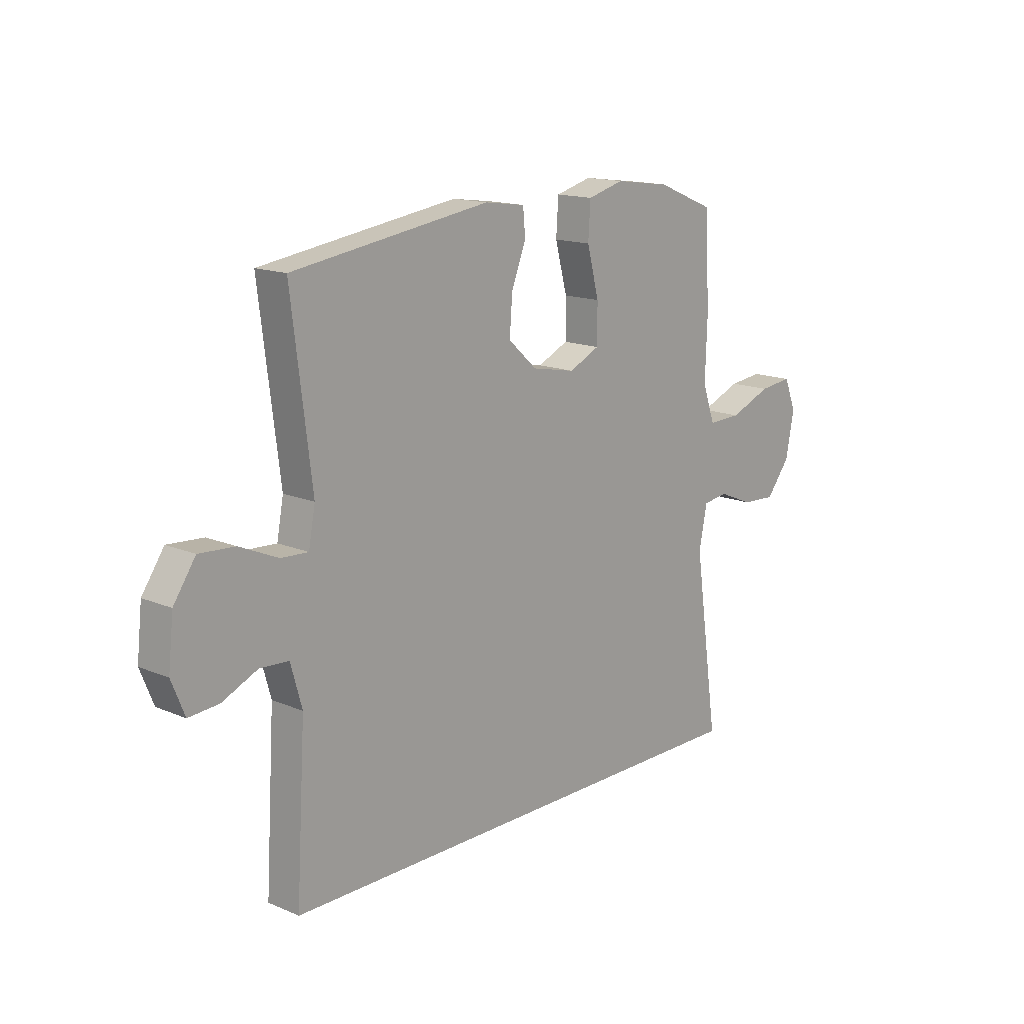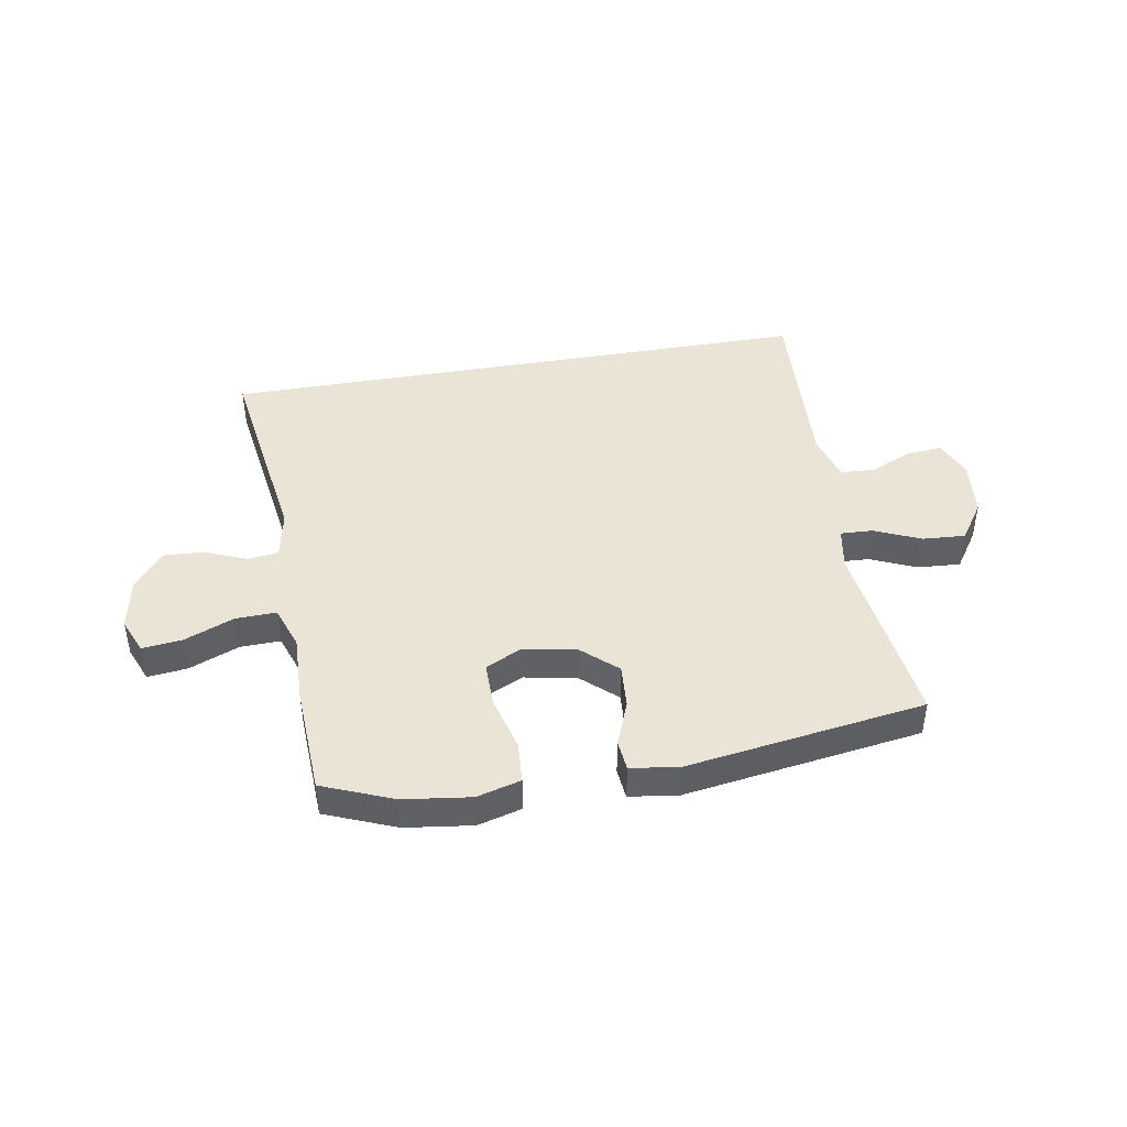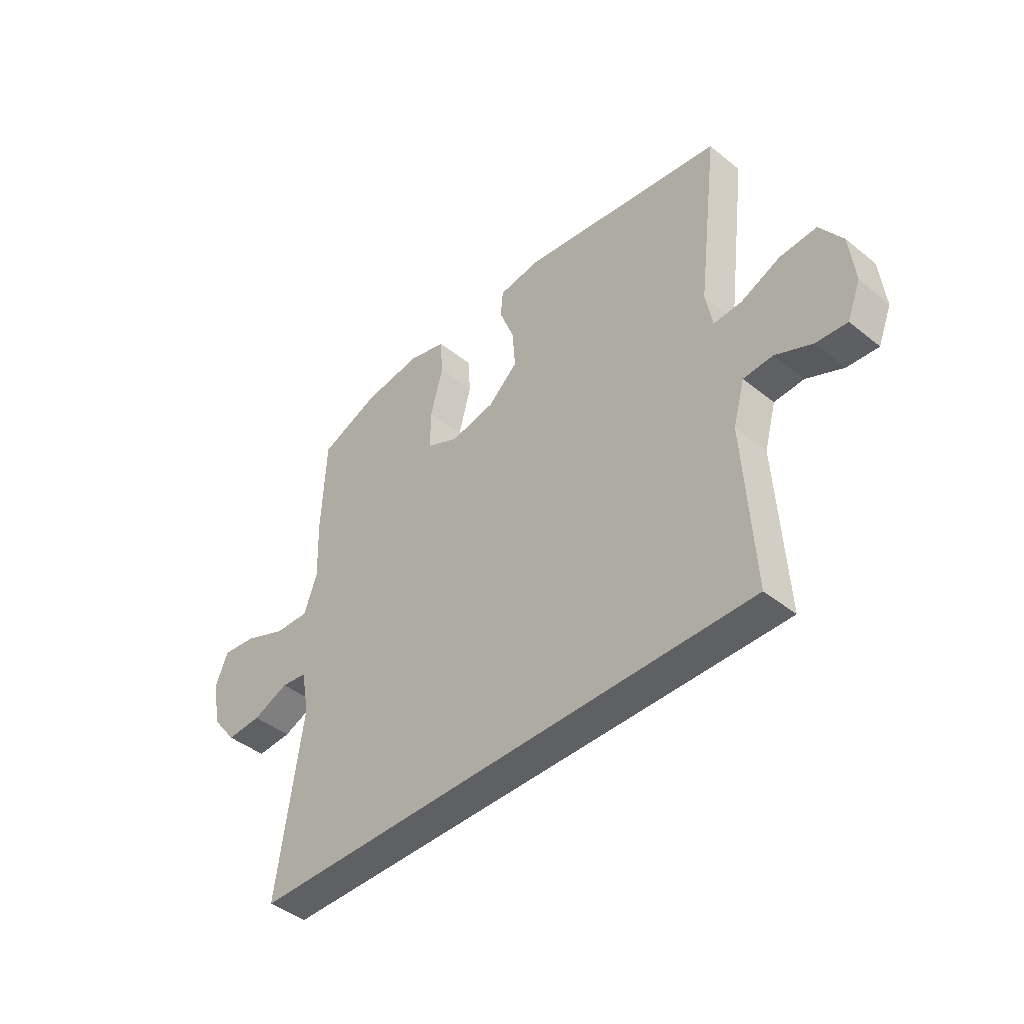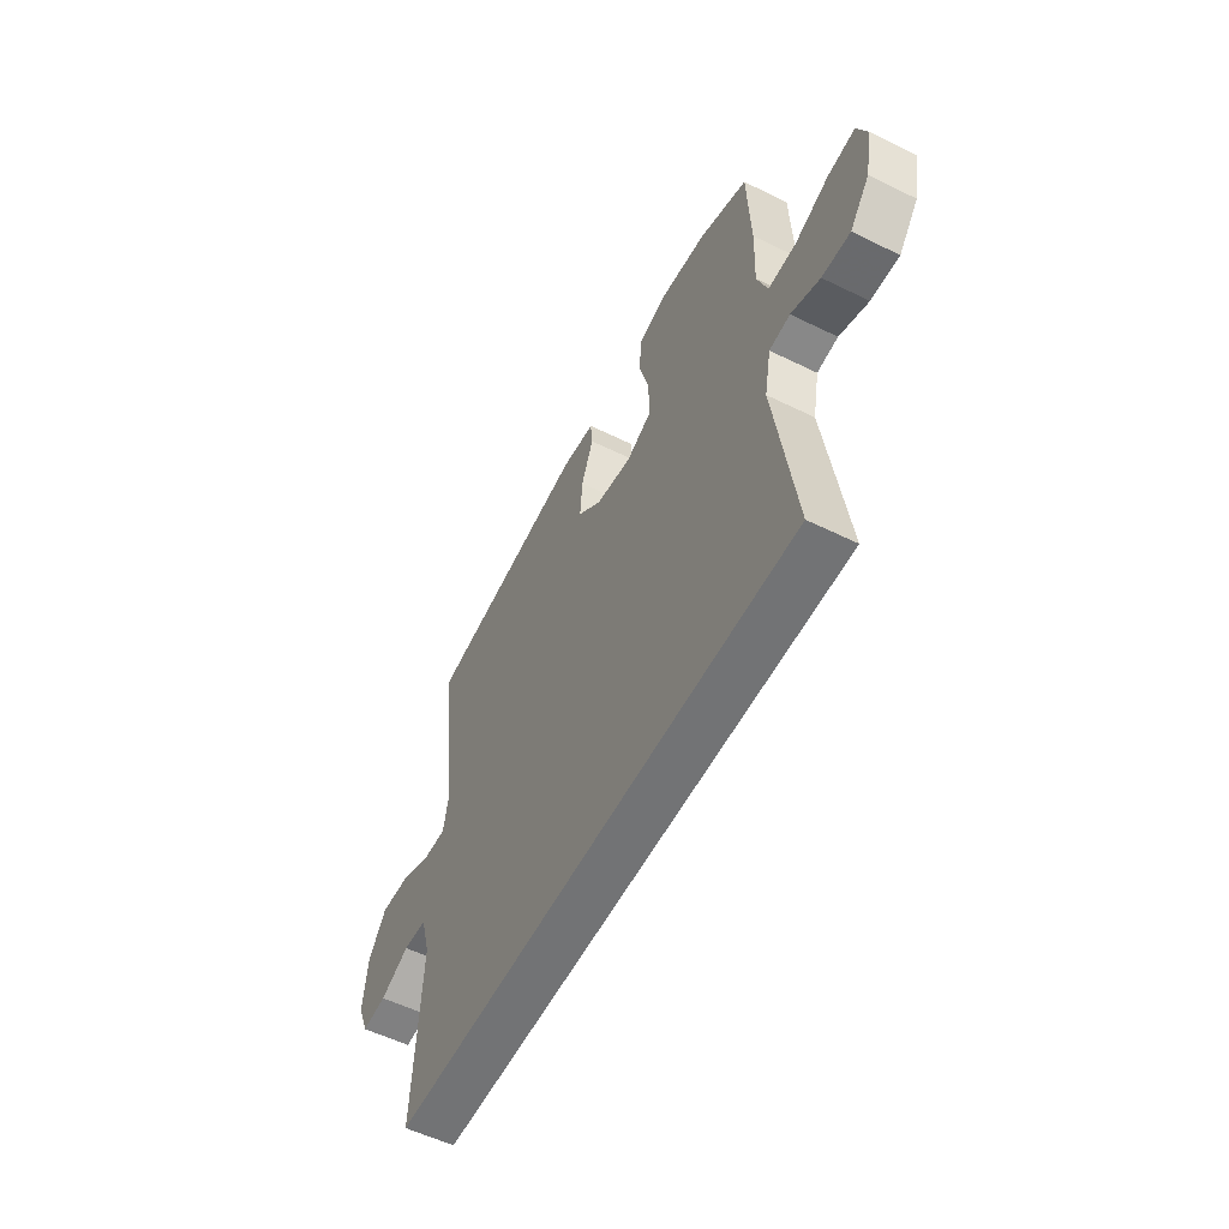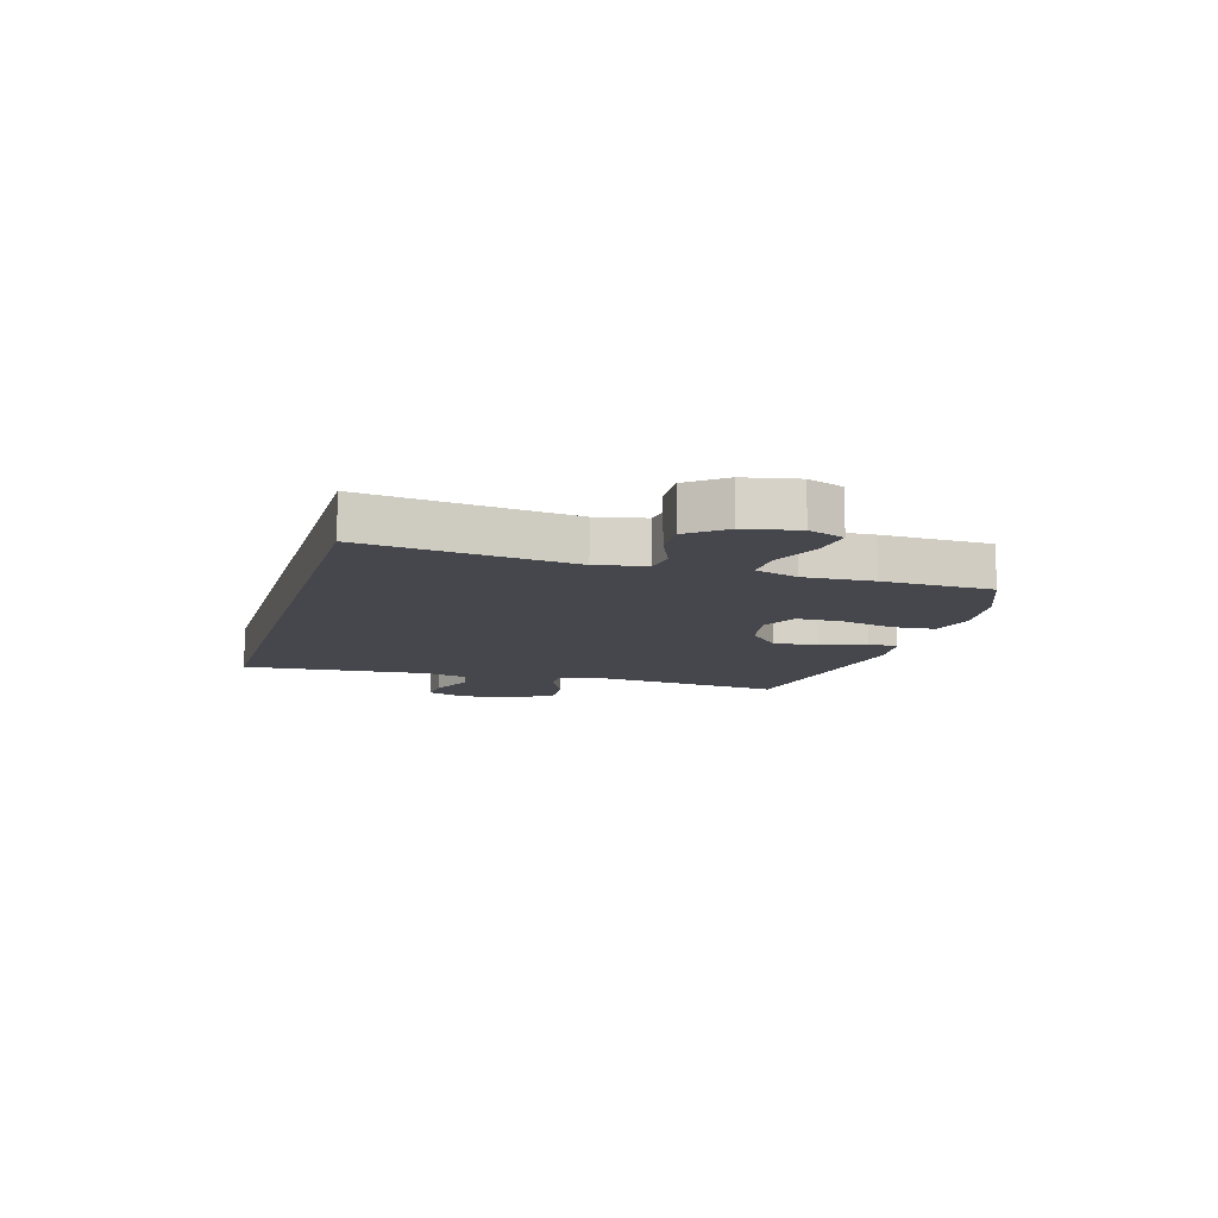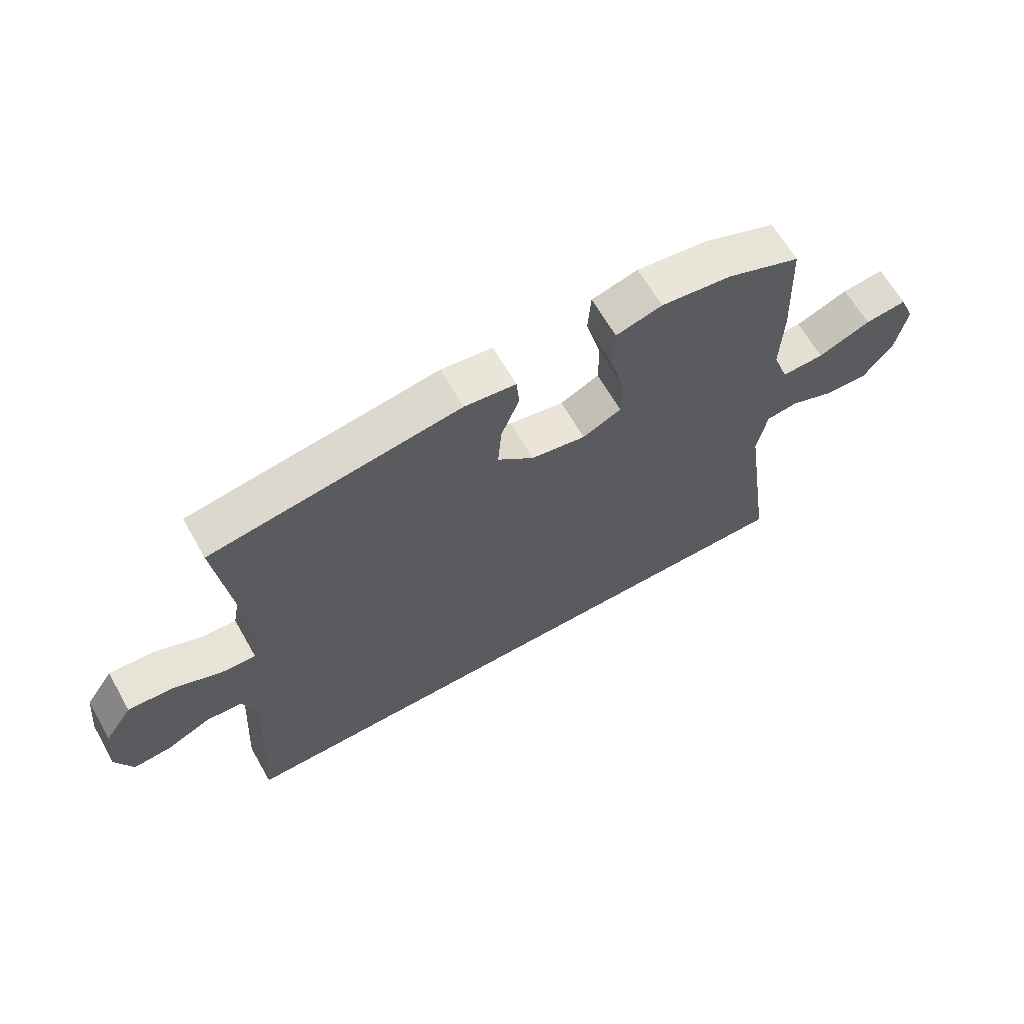
<metadata>
{"format":"obj","ext":"obj","renderer":"f3d","projection":"perspective","resolution":1024,"background":"white","views":[{"elev":15.2,"azim":131.8,"up":"+Z"},{"elev":43.7,"azim":-9.9,"up":"+Y"},{"elev":-43.1,"azim":46.5,"up":"+Z"},{"elev":-55.9,"azim":-117.3,"up":"+Z"},{"elev":-11.0,"azim":-105.9,"up":"+Y"},{"elev":65.0,"azim":150.3,"up":"+Z"}]}
</metadata>
<code>
v -0.5 0.07 0.5
v -0.375 0.07 0.551
v -0.256 0.07 0.567
v -0.178 0.07 0.546
v -0.173 0.07 0.471
v -0.199 0.07 0.373
v -0.199 0.07 0.293
v -0.133 0.07 0.262
v -0.04 0.07 0.28
v 0.022 0.07 0.336
v 0.016 0.07 0.415
v -0.015 0.07 0.495
v -0.01 0.07 0.55
v 0.077 0.07 0.562
v 0.5 0.07 0.5
v 0.457 0.07 0.153
v 0.471 0.07 0.078
v 0.529 0.07 0.081
v 0.611 0.07 0.117
v 0.687 0.07 0.122
v 0.734 0.07 0.053
v 0.745 0.07 -0.048
v 0.717 0.07 -0.117
v 0.653 0.07 -0.112
v 0.577 0.07 -0.078
v 0.516 0.07 -0.082
v 0.492 0.07 -0.168
v 0.512 0.07 -0.5
v -0.555 0.07 -0.5
v -0.502 0.07 -0.132
v -0.519 0.07 -0.044
v -0.573 0.07 -0.037
v -0.648 0.07 -0.068
v -0.721 0.07 -0.072
v -0.772 0.07 -0.007
v -0.79 0.07 0.087
v -0.764 0.07 0.151
v -0.693 0.07 0.143
v -0.604 0.07 0.107
v -0.532 0.07 0.105
v -0.505 0.07 0.182
v -0.509 0.07 0.305
v -0.5 0 0.5
v -0.375 0 0.551
v -0.256 0 0.567
v -0.178 0 0.546
v -0.173 0 0.471
v -0.199 0 0.373
v -0.199 0 0.293
v -0.133 0 0.262
v -0.04 0 0.28
v 0.022 0 0.336
v 0.016 0 0.415
v -0.015 0 0.495
v -0.01 0 0.55
v 0.077 0 0.562
v 0.5 0 0.5
v 0.457 0 0.153
v 0.471 0 0.078
v 0.529 0 0.081
v 0.611 0 0.117
v 0.687 0 0.122
v 0.734 0 0.053
v 0.745 0 -0.048
v 0.717 0 -0.117
v 0.653 0 -0.112
v 0.577 0 -0.078
v 0.516 0 -0.082
v 0.492 0 -0.168
v 0.512 0 -0.5
v -0.555 0 -0.5
v -0.502 0 -0.132
v -0.519 0 -0.044
v -0.573 0 -0.037
v -0.648 0 -0.068
v -0.721 0 -0.072
v -0.772 0 -0.007
v -0.79 0 0.087
v -0.764 0 0.151
v -0.693 0 0.143
v -0.604 0 0.107
v -0.532 0 0.105
v -0.505 0 0.182
v -0.509 0 0.305
f 4 5 6
f 3 4 6
f 2 3 6
f 1 2 6
f 42 1 6
f 41 42 6
f 40 41 6 7
f 37 38 39
f 36 37 39
f 35 36 39
f 34 35 39
f 33 34 39
f 32 33 39
f 31 32 39 40
f 40 7 8
f 31 40 8
f 30 31 8
f 30 8 9
f 29 30 9
f 28 29 9
f 27 28 9
f 23 24 25
f 22 23 25
f 21 22 25
f 20 21 25
f 19 20 25
f 18 19 25
f 17 18 25 26
f 14 15 16
f 13 14 16
f 12 13 16
f 11 12 16
f 10 11 16 17
f 17 26 27
f 10 17 27
f 9 10 27
f 48 47 46
f 48 46 45
f 48 45 44
f 48 44 43
f 48 43 84
f 48 84 83
f 49 48 83 82
f 81 80 79
f 81 79 78
f 81 78 77
f 81 77 76
f 81 76 75
f 81 75 74
f 82 81 74 73
f 50 49 82
f 50 82 73
f 50 73 72
f 51 50 72
f 51 72 71
f 51 71 70
f 51 70 69
f 67 66 65
f 67 65 64
f 67 64 63
f 67 63 62
f 67 62 61
f 67 61 60
f 68 67 60 59
f 58 57 56
f 58 56 55
f 58 55 54
f 58 54 53
f 59 58 53 52
f 69 68 59
f 69 59 52
f 69 52 51
f 1 43 44 2
f 2 44 45 3
f 3 45 46 4
f 4 46 47 5
f 5 47 48 6
f 6 48 49 7
f 7 49 50 8
f 8 50 51 9
f 9 51 52 10
f 10 52 53 11
f 11 53 54 12
f 12 54 55 13
f 13 55 56 14
f 14 56 57 15
f 15 57 58 16
f 16 58 59 17
f 17 59 60 18
f 18 60 61 19
f 19 61 62 20
f 20 62 63 21
f 21 63 64 22
f 22 64 65 23
f 23 65 66 24
f 24 66 67 25
f 25 67 68 26
f 26 68 69 27
f 27 69 70 28
f 28 70 71 29
f 29 71 72 30
f 30 72 73 31
f 31 73 74 32
f 32 74 75 33
f 33 75 76 34
f 34 76 77 35
f 35 77 78 36
f 36 78 79 37
f 37 79 80 38
f 38 80 81 39
f 39 81 82 40
f 40 82 83 41
f 41 83 84 42
f 42 84 43 1

</code>
